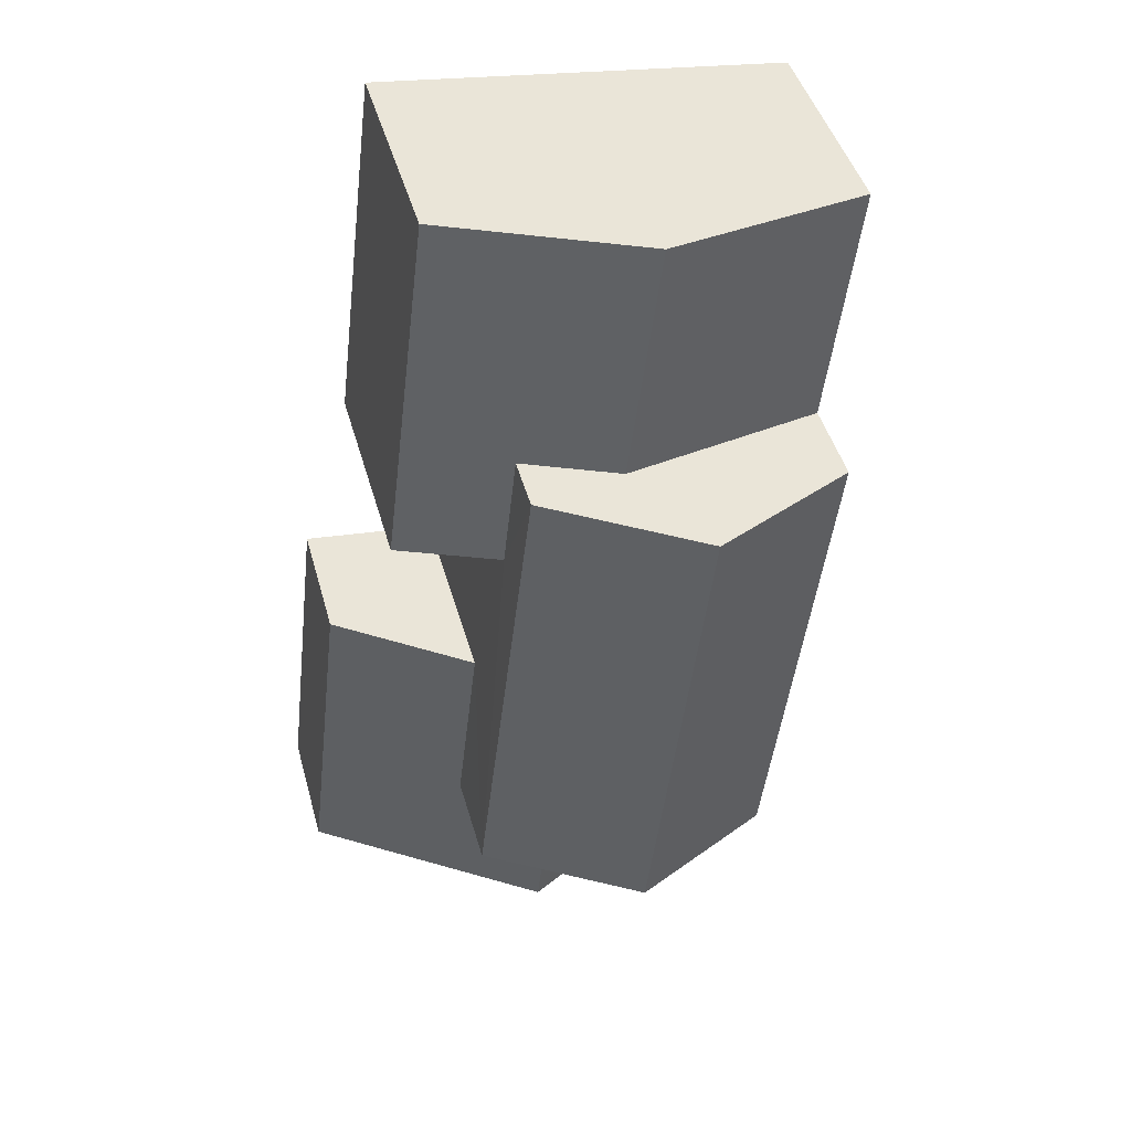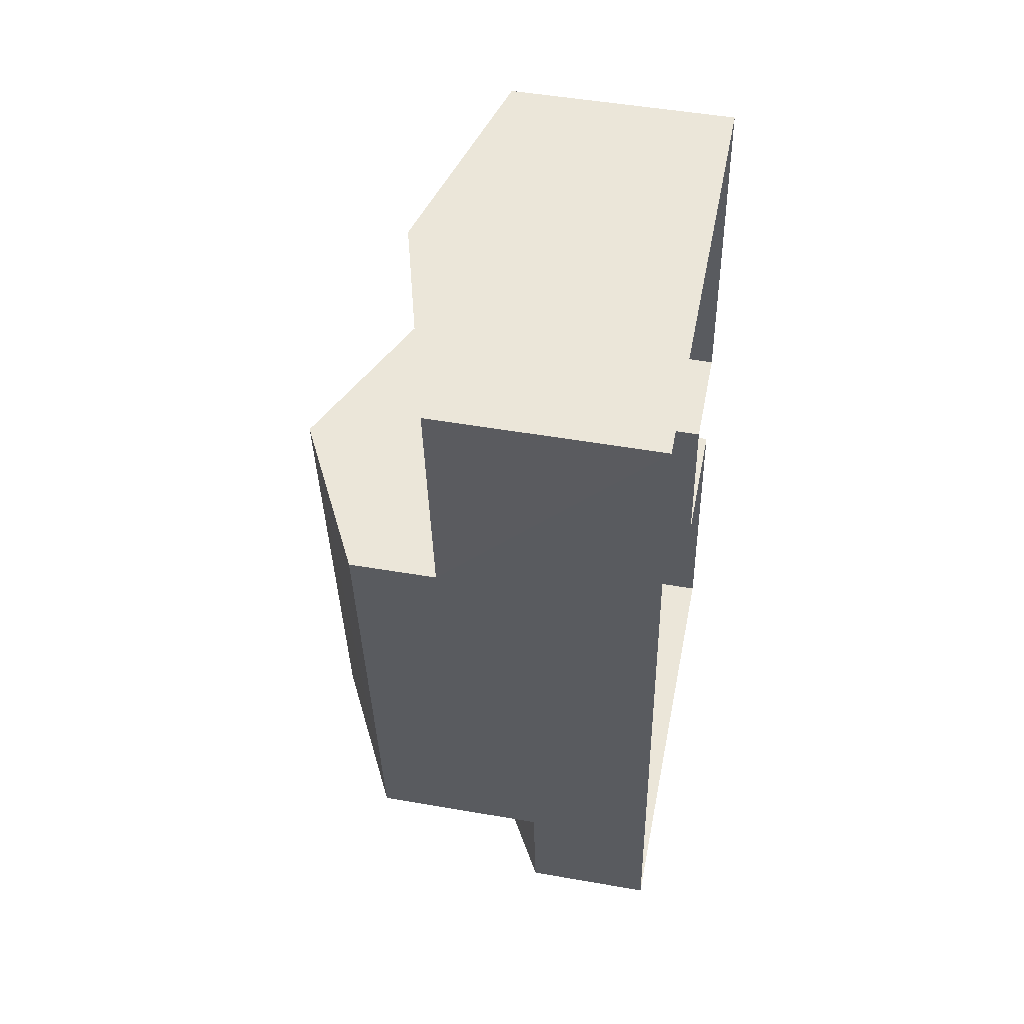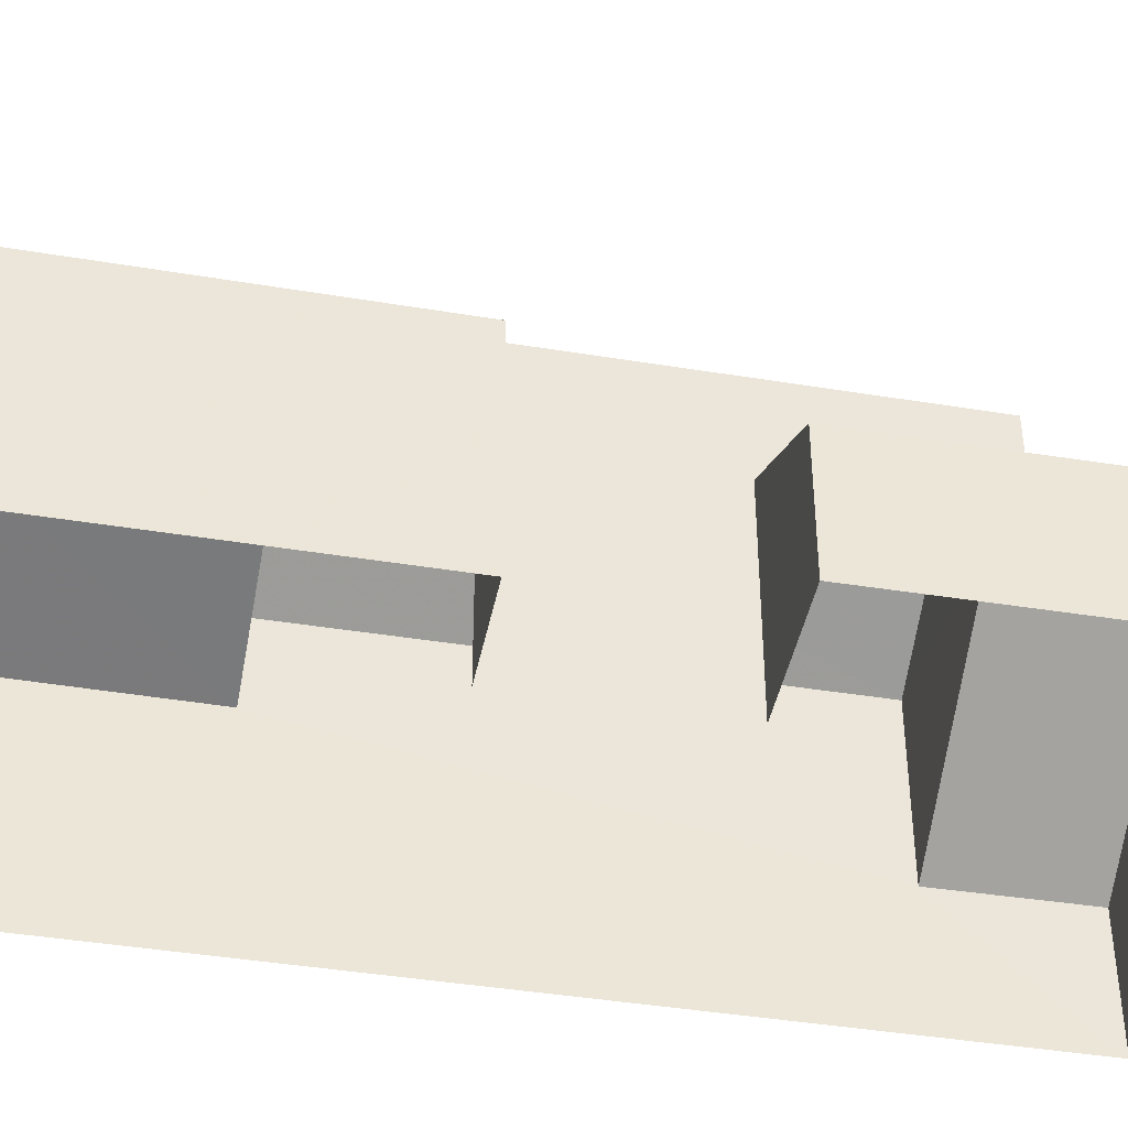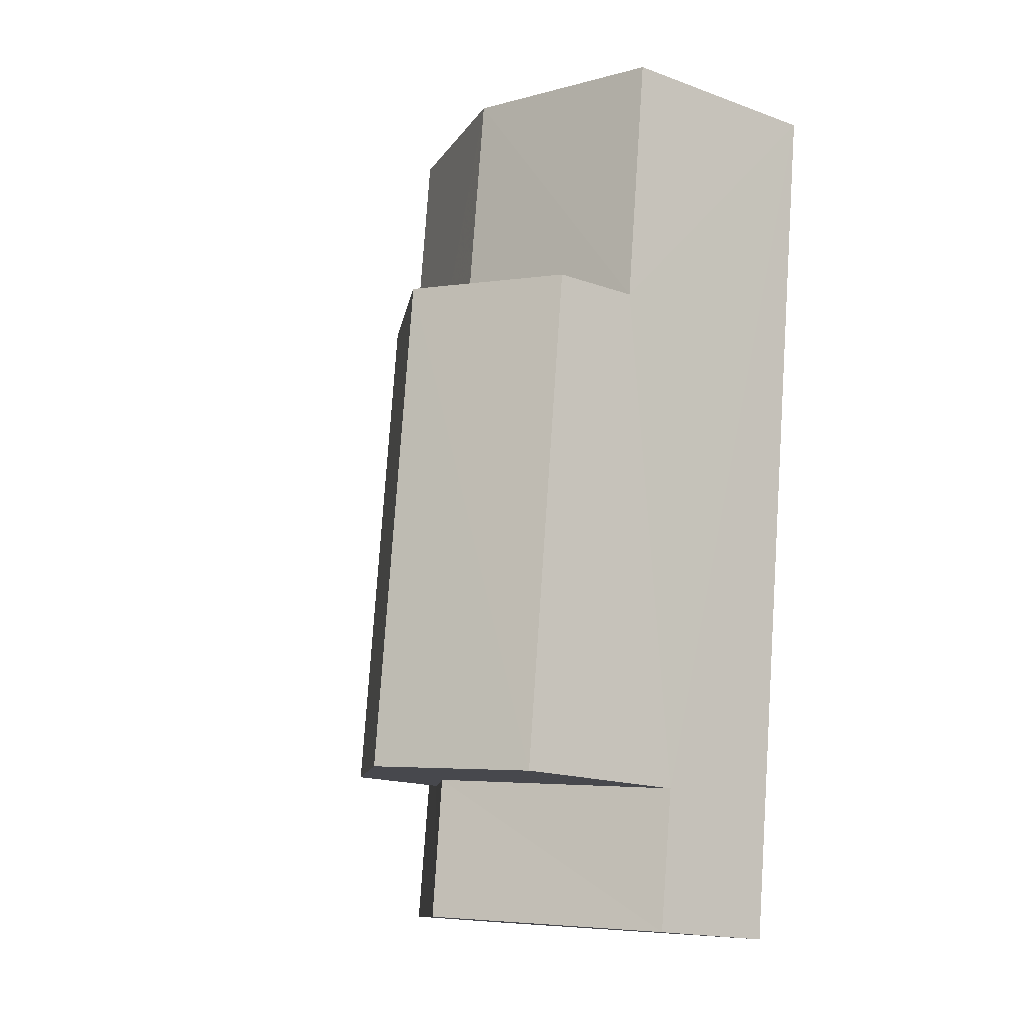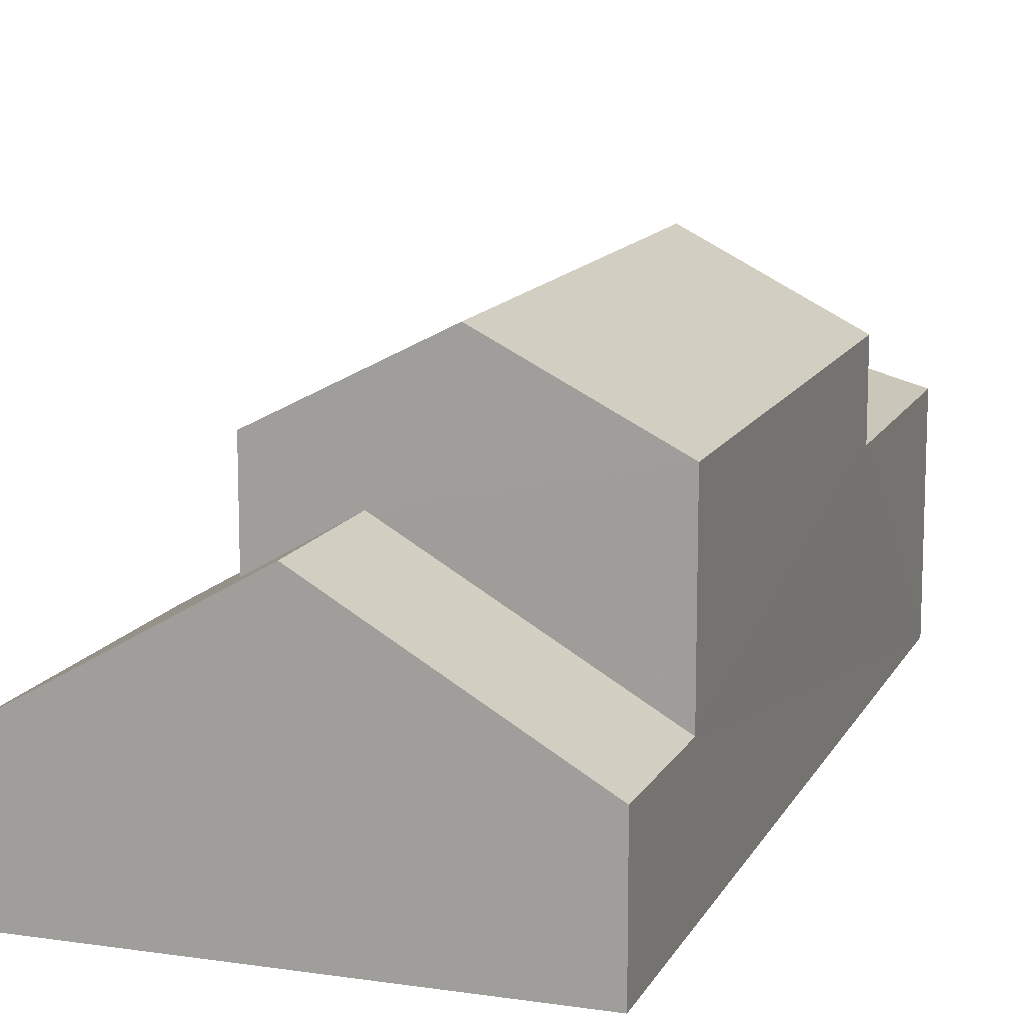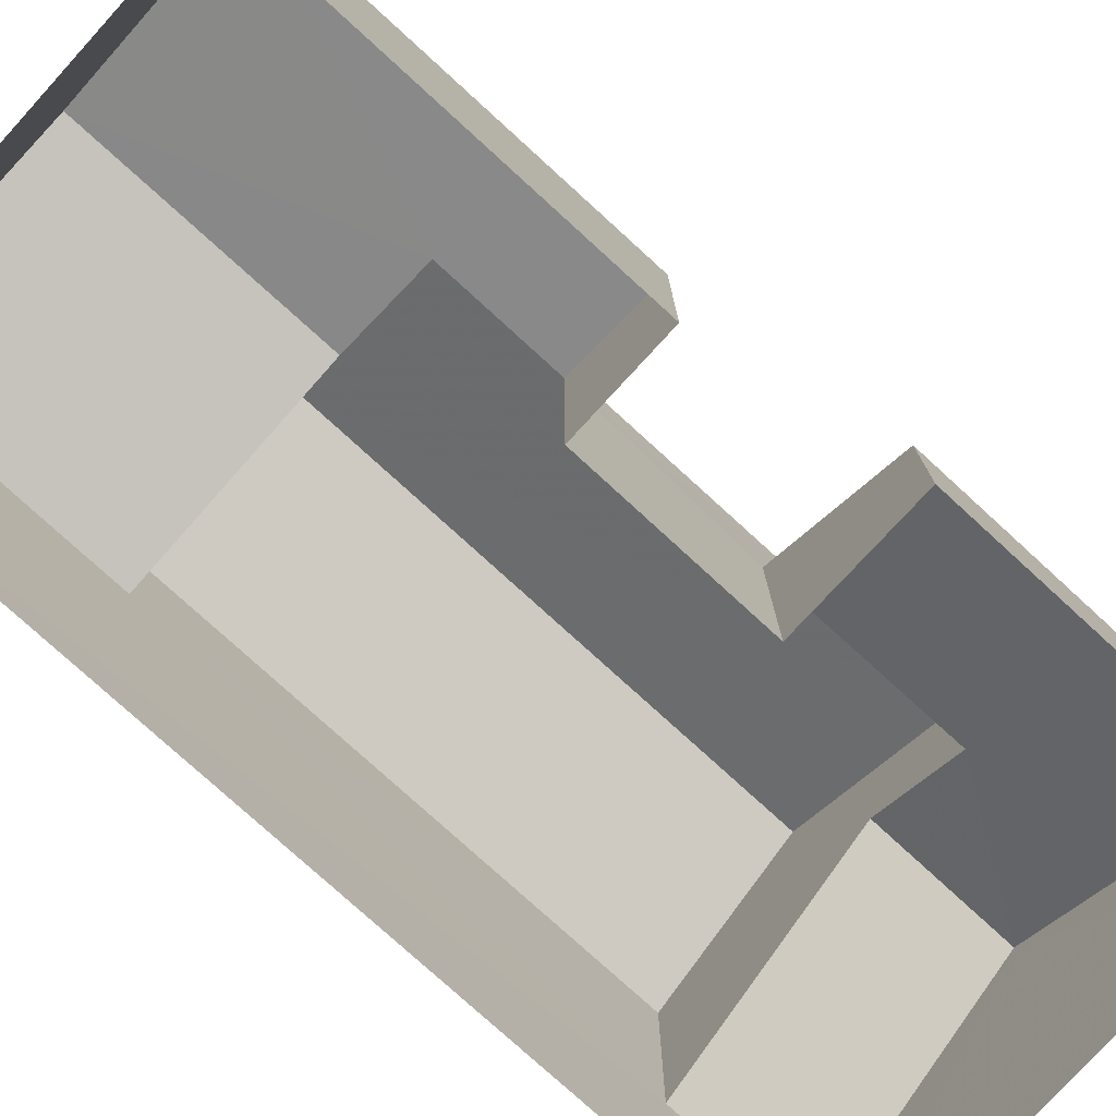
<metadata>
{"format":"obj","ext":"obj","renderer":"f3d","projection":"perspective","resolution":1024,"background":"white","views":[{"elev":45.3,"azim":-15.6,"up":"+Y"},{"elev":48.5,"azim":101.2,"up":"+Y"},{"elev":-42.5,"azim":-107.7,"up":"+Z"},{"elev":-17.3,"azim":54.2,"up":"+Y"},{"elev":12.9,"azim":11.9,"up":"+Z"},{"elev":-77.4,"azim":-139.2,"up":"+Z"}]}
</metadata>
<code>
v -3.147e+05 3.941e+04 7.201
v -3.147e+05 3.94e+04 7.201
v -3.147e+05 3.941e+04 7.203
v -3.147e+05 3.94e+04 7.202
v -3.147e+05 3.94e+04 7.201
v -3.147e+05 3.939e+04 7.2
v -3.147e+05 3.94e+04 7.201
v -3.147e+05 3.939e+04 7.198
v -3.147e+05 3.939e+04 12.3
v -3.147e+05 3.939e+04 12.3
v -3.147e+05 3.939e+04 9.752
v -3.147e+05 3.939e+04 9.751
v -3.147e+05 3.94e+04 11.29
v -3.147e+05 3.94e+04 9.754
v -3.147e+05 3.94e+04 11.29
v -3.147e+05 3.939e+04 9.753
v -3.147e+05 3.94e+04 14.77
v -3.147e+05 3.94e+04 13.21
v -3.147e+05 3.939e+04 14.77
v -3.147e+05 3.94e+04 13.21
v -3.147e+05 3.939e+04 13.21
v -3.147e+05 3.94e+04 13.21
v -3.147e+05 3.94e+04 11.51
v -3.147e+05 3.94e+04 12.1
v -3.147e+05 3.941e+04 11.51
v -3.147e+05 3.941e+04 12.66
v -3.147e+05 3.94e+04 12.1
v -3.147e+05 3.94e+04 12.66
v -3.147e+05 3.94e+04 11.51
v -3.147e+05 3.941e+04 11.51
f 1 2 3
f 3 2 4
f 5 6 7
f 8 2 1
f 5 8 6
f 8 5 2
f 9 10 11
f 12 9 11
f 13 14 15
f 14 16 15
f 15 10 9
f 15 16 10
f 17 18 19
f 17 20 18
f 21 22 17
f 19 21 17
f 23 24 25
f 25 24 26
f 23 27 24
f 26 24 28
f 29 30 26
f 28 29 26
f 2 23 4
f 2 27 23
f 14 7 6
f 16 14 6
f 22 29 28
f 22 28 17
f 28 20 17
f 28 24 20
f 30 1 26
f 1 3 26
f 3 25 26
f 14 13 5
f 7 14 5
f 16 6 10
f 6 8 10
f 8 11 10
f 18 15 9
f 18 9 19
f 9 21 19
f 9 12 21
f 25 3 4
f 23 25 4
f 27 2 13
f 24 27 20
f 2 5 13
f 20 27 18
f 18 13 15
f 27 13 18
f 8 1 12
f 8 12 11
f 1 30 29
f 12 29 21
f 21 29 22
f 12 1 29

</code>
